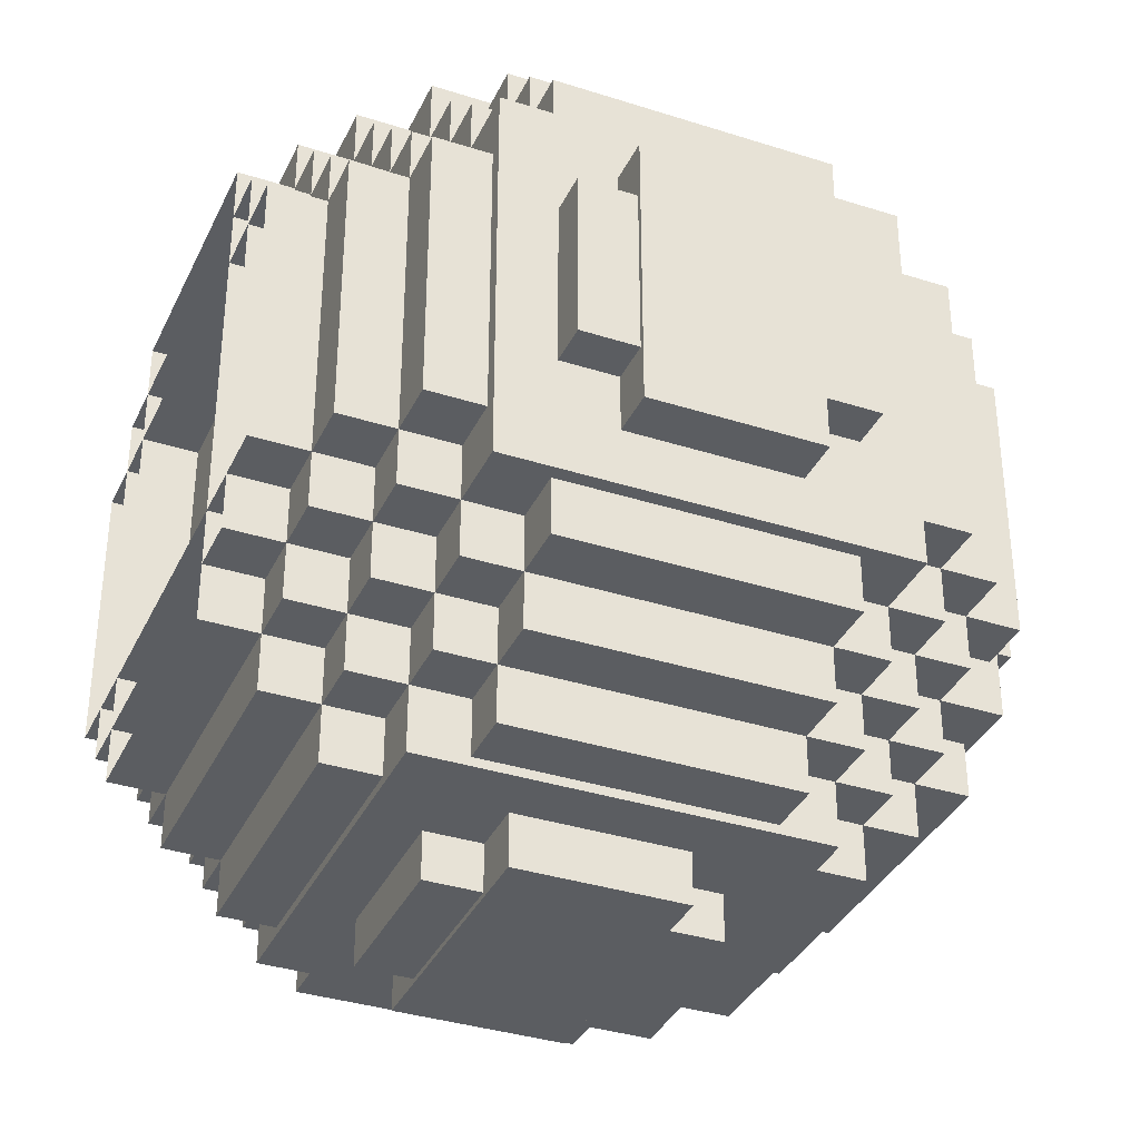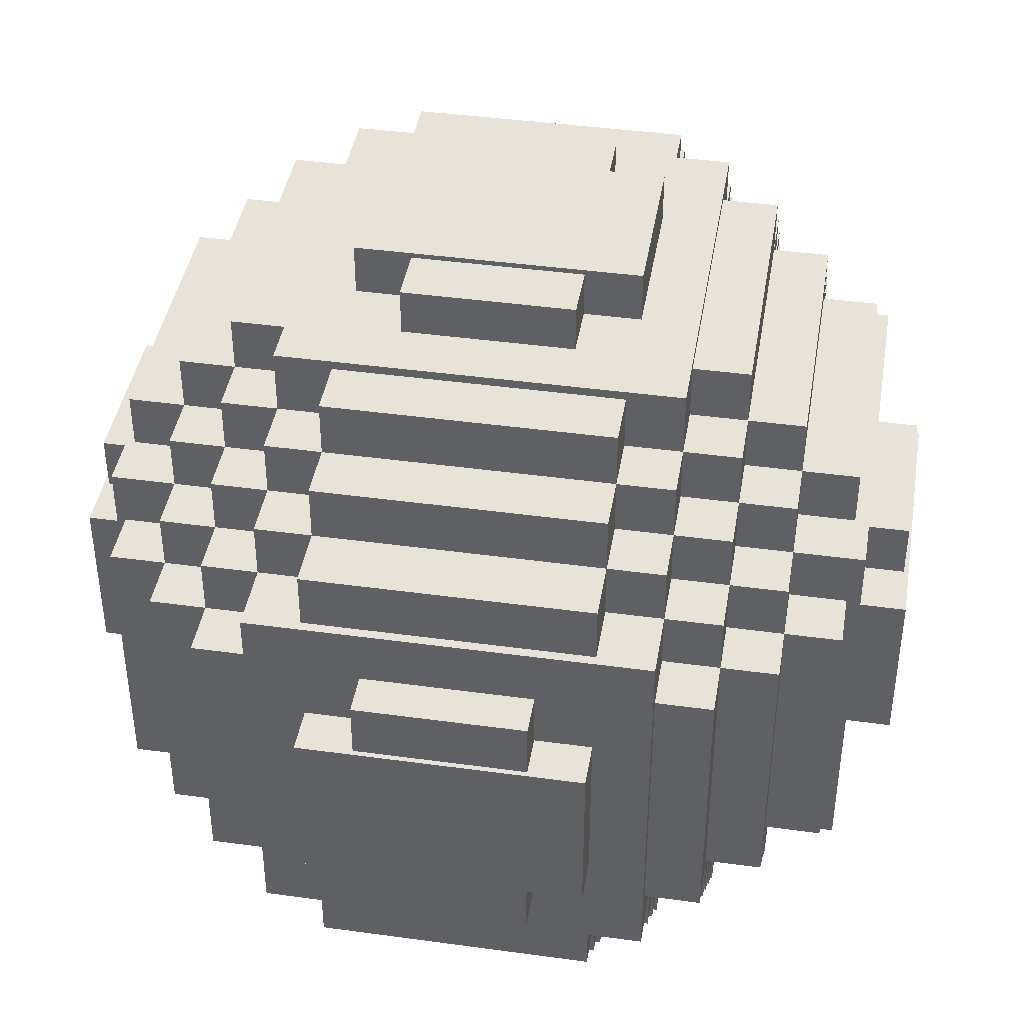
<metadata>
{"format":"obj","ext":"obj","renderer":"f3d","projection":"perspective","resolution":1024,"background":"white","views":[{"elev":-35.6,"azim":-112.9,"up":"+Y"},{"elev":41.8,"azim":-170.6,"up":"+Z"}]}
</metadata>
<code>
g North_Pole_Radar_Up1
v -23.69 5.625 2.062
v -23.69 5.625 4.312
v -12.31 5.625 4.312
v -12.31 5.625 2.062
v -23.69 9.375 2.062
v -12.31 9.375 2.062
v -12.31 9.375 4.312
v -23.69 9.375 4.312
v -23.69 5.625 2.062
v -12.31 5.625 2.062
v -12.31 9.375 2.062
v -23.69 9.375 2.062
v -12.31 5.625 2.062
v -12.31 5.625 4.312
v -12.31 9.375 4.312
v -12.31 9.375 2.062
v -12.31 5.625 4.312
v -23.69 5.625 4.312
v -23.69 9.375 4.312
v -12.31 9.375 4.312
v -23.69 5.625 4.312
v -23.69 5.625 2.062
v -23.69 9.375 2.062
v -23.69 9.375 4.312
v -23.62 6.375 1.312
v -23.62 6.375 5.062
v -12.38 6.375 5.062
v -12.38 6.375 1.312
v -23.62 8.625 1.312
v -12.38 8.625 1.312
v -12.38 8.625 5.062
v -23.62 8.625 5.062
v -23.62 6.375 1.312
v -12.38 6.375 1.312
v -12.38 8.625 1.312
v -23.62 8.625 1.312
v -12.38 6.375 1.312
v -12.38 6.375 5.062
v -12.38 8.625 5.062
v -12.38 8.625 1.312
v -12.38 6.375 5.062
v -23.62 6.375 5.062
v -23.62 8.625 5.062
v -12.38 8.625 5.062
v -23.62 6.375 5.062
v -23.62 6.375 1.312
v -23.62 8.625 1.312
v -23.62 8.625 5.062
v -22.88 5.625 -0.1875
v -22.88 5.625 6.562
v -13.12 5.625 6.562
v -13.12 5.625 -0.1875
v -22.88 9.375 -0.1875
v -13.12 9.375 -0.1875
v -13.12 9.375 6.562
v -22.88 9.375 6.562
v -22.88 5.625 -0.1875
v -13.12 5.625 -0.1875
v -13.12 9.375 -0.1875
v -22.88 9.375 -0.1875
v -13.12 5.625 -0.1875
v -13.12 5.625 6.562
v -13.12 9.375 6.562
v -13.12 9.375 -0.1875
v -13.12 5.625 6.562
v -22.88 5.625 6.562
v -22.88 9.375 6.562
v -13.12 9.375 6.562
v -22.88 5.625 6.562
v -22.88 5.625 -0.1875
v -22.88 9.375 -0.1875
v -22.88 9.375 6.562
v -23.06 4.875 5.812
v -23.06 10.12 5.813
v -13.88 10.12 5.813
v -13.88 4.875 5.813
v -23.06 4.875 0.5625
v -13.88 4.875 0.5625
v -13.88 10.12 0.5625
v -23.06 10.12 0.5625
v -23.06 4.875 5.812
v -13.88 4.875 5.813
v -13.88 4.875 0.5625
v -23.06 4.875 0.5625
v -13.88 4.875 5.813
v -13.88 10.12 5.813
v -13.88 10.12 0.5625
v -13.88 4.875 0.5625
v -13.88 10.12 5.813
v -23.06 10.12 5.813
v -23.06 10.12 0.5625
v -13.88 10.12 0.5625
v -23.06 10.12 5.813
v -23.06 4.875 5.812
v -23.06 4.875 0.5625
v -23.06 10.12 0.5625
v -22.12 4.875 5.812
v -22.12 10.12 5.813
v -13.01 10.12 5.813
v -13.01 4.875 5.813
v -22.12 4.875 0.5625
v -13.01 4.875 0.5625
v -13.01 10.12 0.5625
v -22.12 10.12 0.5625
v -22.12 4.875 5.812
v -13.01 4.875 5.813
v -13.01 4.875 0.5625
v -22.12 4.875 0.5625
v -13.01 4.875 5.813
v -13.01 10.12 5.813
v -13.01 10.12 0.5625
v -13.01 4.875 0.5625
v -13.01 10.12 5.813
v -22.12 10.12 5.813
v -22.12 10.12 0.5625
v -13.01 10.12 0.5625
v -22.12 10.12 5.813
v -22.12 4.875 5.812
v -22.12 4.875 0.5625
v -22.12 10.12 0.5625
v -22.12 5.625 -0.9375
v -22.12 5.625 7.312
v -13.88 5.625 7.312
v -13.88 5.625 -0.9375
v -22.12 9.375 -0.9375
v -13.88 9.375 -0.9375
v -13.88 9.375 7.312
v -22.12 9.375 7.312
v -22.12 5.625 -0.9375
v -13.88 5.625 -0.9375
v -13.88 9.375 -0.9375
v -22.12 9.375 -0.9375
v -13.88 5.625 -0.9375
v -13.88 5.625 7.312
v -13.88 9.375 7.312
v -13.88 9.375 -0.9375
v -13.88 5.625 7.312
v -22.12 5.625 7.312
v -22.12 9.375 7.312
v -13.88 9.375 7.312
v -22.12 5.625 7.312
v -22.12 5.625 -0.9375
v -22.12 9.375 -0.9375
v -22.12 9.375 7.312
v -21.38 5.625 -1.687
v -21.38 5.625 8.063
v -14.62 5.625 8.063
v -14.62 5.625 -1.688
v -21.38 9.375 -1.688
v -14.62 9.375 -1.688
v -14.62 9.375 8.062
v -21.38 9.375 8.062
v -14.62 5.625 -1.688
v -14.62 5.625 8.063
v -14.62 9.375 8.062
v -14.62 9.375 -1.688
v -14.62 5.625 8.063
v -21.38 5.625 8.063
v -21.38 9.375 8.062
v -14.62 9.375 8.062
v -21.38 5.625 8.063
v -21.38 5.625 -1.687
v -21.38 9.375 -1.688
v -21.38 9.375 8.062
v -19.12 5.625 8.806
v -16.88 5.625 8.806
v -16.88 5.625 7.312
v -19.12 5.625 7.312
v -19.12 9.375 8.806
v -19.12 9.375 7.312
v -16.88 9.375 7.312
v -16.88 9.375 8.806
v -19.12 5.625 8.806
v -19.12 5.625 7.312
v -19.12 9.375 7.312
v -19.12 9.375 8.806
v -19.12 5.625 7.312
v -16.88 5.625 7.312
v -16.88 9.375 7.312
v -19.12 9.375 7.312
v -16.88 5.625 7.312
v -16.88 5.625 8.806
v -16.88 9.375 8.806
v -16.88 9.375 7.312
v -16.88 5.625 8.806
v -19.12 5.625 8.806
v -19.12 9.375 8.806
v -16.88 9.375 8.806
v -19.88 6.375 8.875
v -16.12 6.375 8.875
v -16.12 6.375 7.312
v -19.88 6.375 7.312
v -19.88 8.625 8.875
v -19.88 8.625 7.313
v -16.12 8.625 7.313
v -16.12 8.625 8.875
v -19.88 6.375 8.875
v -19.88 6.375 7.312
v -19.88 8.625 7.313
v -19.88 8.625 8.875
v -19.88 6.375 7.312
v -16.12 6.375 7.312
v -16.12 8.625 7.313
v -19.88 8.625 7.313
v -16.12 6.375 7.312
v -16.12 6.375 8.875
v -16.12 8.625 8.875
v -16.12 8.625 7.313
v -16.12 6.375 8.875
v -19.88 6.375 8.875
v -19.88 8.625 8.875
v -16.12 8.625 8.875
v -16.12 1.809 2.062
v -16.12 1.809 4.312
v -16.12 13.19 4.312
v -16.12 13.19 2.062
v -19.88 1.809 2.062
v -19.88 13.19 2.062
v -19.88 13.19 4.312
v -19.88 1.809 4.312
v -16.12 1.809 2.062
v -16.12 13.19 2.062
v -19.88 13.19 2.062
v -19.88 1.809 2.062
v -16.12 13.19 2.062
v -16.12 13.19 4.312
v -19.88 13.19 4.312
v -19.88 13.19 2.062
v -16.12 13.19 4.312
v -16.12 1.809 4.312
v -19.88 1.809 4.312
v -19.88 13.19 4.312
v -16.12 1.809 4.312
v -16.12 1.809 2.062
v -19.88 1.809 2.062
v -19.88 1.809 4.312
v -16.88 1.875 1.312
v -16.88 1.875 5.062
v -16.88 13.12 5.062
v -16.88 13.12 1.312
v -19.12 1.875 1.312
v -19.12 13.12 1.313
v -19.12 13.12 5.062
v -19.12 1.875 5.062
v -16.88 1.875 1.312
v -16.88 13.12 1.312
v -19.12 13.12 1.313
v -19.12 1.875 1.312
v -16.88 13.12 1.312
v -16.88 13.12 5.062
v -19.12 13.12 5.062
v -19.12 13.12 1.313
v -16.88 13.12 5.062
v -16.88 1.875 5.062
v -19.12 1.875 5.062
v -19.12 13.12 5.062
v -16.88 1.875 5.062
v -16.88 1.875 1.312
v -19.12 1.875 1.312
v -19.12 1.875 5.062
v -16.12 2.619 -0.1875
v -16.12 2.619 6.562
v -16.12 12.44 6.562
v -16.12 12.44 -0.1875
v -19.88 2.619 -0.1875
v -19.88 12.44 -0.1875
v -19.88 12.44 6.562
v -19.88 2.619 6.562
v -16.12 2.619 -0.1875
v -16.12 12.44 -0.1875
v -19.88 12.44 -0.1875
v -19.88 2.619 -0.1875
v -16.12 12.44 -0.1875
v -16.12 12.44 6.562
v -19.88 12.44 6.562
v -19.88 12.44 -0.1875
v -16.12 12.44 6.562
v -16.12 2.619 6.562
v -19.88 2.619 6.562
v -19.88 12.44 6.562
v -16.12 2.619 6.562
v -16.12 2.619 -0.1875
v -19.88 2.619 -0.1875
v -19.88 2.619 6.562
v -14.62 2.625 5.062
v -21.38 2.625 5.062
v -21.38 12.38 5.062
v -14.62 12.38 5.062
v -14.62 2.625 1.312
v -14.62 12.38 1.312
v -21.38 12.38 1.312
v -21.38 2.625 1.312
v -14.62 2.625 5.062
v -14.62 12.38 5.062
v -14.62 12.38 1.312
v -14.62 2.625 1.312
v -14.62 12.38 5.062
v -21.38 12.38 5.062
v -21.38 12.38 1.312
v -14.62 12.38 1.312
v -21.38 12.38 5.062
v -21.38 2.625 5.062
v -21.38 2.625 1.312
v -21.38 12.38 1.312
v -21.38 2.625 5.062
v -14.62 2.625 5.062
v -14.62 2.625 1.312
v -21.38 2.625 1.312
v -16.12 3.375 -0.9375
v -16.12 3.375 7.312
v -16.12 11.62 7.312
v -16.12 11.62 -0.9375
v -19.88 3.375 -0.9375
v -19.88 11.62 -0.9375
v -19.88 11.62 7.312
v -19.88 3.375 7.312
v -16.12 3.375 -0.9375
v -16.12 11.62 -0.9375
v -19.88 11.62 -0.9375
v -19.88 3.375 -0.9375
v -16.12 11.62 -0.9375
v -16.12 11.62 7.312
v -19.88 11.62 7.312
v -19.88 11.62 -0.9375
v -16.12 11.62 7.312
v -16.12 3.375 7.312
v -19.88 3.375 7.312
v -19.88 11.62 7.312
v -16.12 3.375 7.312
v -16.12 3.375 -0.9375
v -19.88 3.375 -0.9375
v -19.88 3.375 7.312
v -16.12 4.125 -1.688
v -16.12 4.125 8.062
v -16.12 10.88 8.063
v -16.12 10.88 -1.688
v -19.88 4.125 -1.688
v -19.88 10.88 -1.688
v -19.88 10.88 8.062
v -19.88 4.125 8.062
v -16.12 10.88 -1.688
v -16.12 10.88 8.063
v -19.88 10.88 8.062
v -19.88 10.88 -1.688
v -16.12 10.88 8.063
v -16.12 4.125 8.062
v -19.88 4.125 8.062
v -19.88 10.88 8.062
v -16.12 4.125 8.062
v -16.12 4.125 -1.688
v -19.88 4.125 -1.688
v -19.88 4.125 8.062
v -22.12 3.375 1.312
v -13.88 3.375 1.312
v -13.88 11.62 1.312
v -22.12 11.62 1.312
v -22.12 3.375 5.062
v -22.12 11.62 5.063
v -13.88 11.62 5.062
v -13.88 3.375 5.062
v -22.12 3.375 1.312
v -22.12 11.62 1.312
v -22.12 11.62 5.063
v -22.12 3.375 5.062
v -22.12 11.62 1.312
v -13.88 11.62 1.312
v -13.88 11.62 5.062
v -22.12 11.62 5.063
v -13.88 11.62 1.312
v -13.88 3.375 1.312
v -13.88 3.375 5.062
v -13.88 11.62 5.062
v -13.88 3.375 1.312
v -22.12 3.375 1.312
v -22.12 3.375 5.062
v -13.88 3.375 5.062
v -21.38 4.875 -0.9375
v -21.38 4.875 7.312
v -14.62 4.875 7.312
v -14.62 4.875 -0.9375
v -21.38 10.12 -0.9375
v -14.62 10.12 -0.9375
v -14.62 10.12 7.312
v -21.38 10.12 7.312
v -21.38 4.875 -0.9375
v -14.62 4.875 -0.9375
v -14.62 10.12 -0.9375
v -21.38 10.12 -0.9375
v -14.62 4.875 -0.9375
v -14.62 4.875 7.312
v -14.62 10.12 7.312
v -14.62 10.12 -0.9375
v -14.62 4.875 7.312
v -21.38 4.875 7.312
v -21.38 10.12 7.312
v -14.62 10.12 7.312
v -21.38 4.875 7.312
v -21.38 4.875 -0.9375
v -21.38 10.12 -0.9375
v -21.38 10.12 7.312
v -20.62 10.88 -0.9375
v -20.62 10.88 7.312
v -20.62 4.125 7.312
v -20.62 4.125 -0.9375
v -15.38 10.88 -0.9375
v -15.38 4.125 -0.9375
v -15.38 4.125 7.312
v -15.38 10.88 7.312
v -20.62 10.88 -0.9375
v -20.62 4.125 -0.9375
v -15.38 4.125 -0.9375
v -15.38 10.88 -0.9375
v -20.62 4.125 -0.9375
v -20.62 4.125 7.312
v -15.38 4.125 7.312
v -15.38 4.125 -0.9375
v -20.62 4.125 7.312
v -20.62 10.88 7.312
v -15.38 10.88 7.312
v -15.38 4.125 7.312
v -20.62 10.88 7.312
v -20.62 10.88 -0.9375
v -15.38 10.88 -0.9375
v -15.38 10.88 7.312
v -20.62 4.875 -1.687
v -20.62 4.875 8.181
v -15.38 4.875 8.181
v -15.38 4.875 -1.688
v -20.62 10.12 -1.688
v -15.38 10.12 -1.688
v -15.38 10.12 8.181
v -20.62 10.12 8.181
v -15.38 4.875 -1.688
v -15.38 4.875 8.181
v -15.38 10.12 8.181
v -15.38 10.12 -1.688
v -15.38 4.875 8.181
v -20.62 4.875 8.181
v -20.62 10.12 8.181
v -15.38 10.12 8.181
v -20.62 4.875 8.181
v -20.62 4.875 -1.687
v -20.62 10.12 -1.688
v -20.62 10.12 8.181
v -15.38 2.506 5.813
v -20.62 2.506 5.813
v -20.62 12.56 5.813
v -15.38 12.56 5.813
v -15.38 2.506 0.5625
v -15.38 12.56 0.5625
v -20.62 12.56 0.5625
v -20.62 2.506 0.5625
v -15.38 2.506 5.813
v -15.38 12.56 5.813
v -15.38 12.56 0.5625
v -15.38 2.506 0.5625
v -15.38 12.56 5.813
v -20.62 12.56 5.813
v -20.62 12.56 0.5625
v -15.38 12.56 0.5625
v -20.62 12.56 5.813
v -20.62 2.506 5.813
v -20.62 2.506 0.5625
v -20.62 12.56 0.5625
v -20.62 2.506 5.813
v -15.38 2.506 5.813
v -15.38 2.506 0.5625
v -20.62 2.506 0.5625
v -22.88 4.125 5.062
v -22.88 10.88 5.062
v -13.12 10.88 5.062
v -13.12 4.125 5.062
v -22.88 4.125 1.312
v -13.12 4.125 1.312
v -13.12 10.88 1.312
v -22.88 10.88 1.312
v -22.88 4.125 5.062
v -13.12 4.125 5.062
v -13.12 4.125 1.312
v -22.88 4.125 1.312
v -13.12 4.125 5.062
v -13.12 10.88 5.062
v -13.12 10.88 1.312
v -13.12 4.125 1.312
v -13.12 10.88 5.062
v -22.88 10.88 5.062
v -22.88 10.88 1.312
v -13.12 10.88 1.312
v -22.88 10.88 5.062
v -22.88 4.125 5.062
v -22.88 4.125 1.312
v -22.88 10.88 1.312
v -22.12 4.875 -0.1875
v -22.12 4.875 6.562
v -13.88 4.875 6.562
v -13.88 4.875 -0.1875
v -22.12 10.12 -0.1875
v -13.88 10.12 -0.1875
v -13.88 10.12 6.562
v -22.12 10.12 6.562
v -22.12 4.875 -0.1875
v -13.88 4.875 -0.1875
v -13.88 10.12 -0.1875
v -22.12 10.12 -0.1875
v -13.88 4.875 -0.1875
v -13.88 4.875 6.562
v -13.88 10.12 6.562
v -13.88 10.12 -0.1875
v -13.88 4.875 6.562
v -22.12 4.875 6.562
v -22.12 10.12 6.562
v -13.88 10.12 6.562
v -22.12 4.875 6.562
v -22.12 4.875 -0.1875
v -22.12 10.12 -0.1875
v -22.12 10.12 6.562
v -20.62 11.62 -0.1875
v -20.62 11.62 6.562
v -20.62 3.375 6.562
v -20.62 3.375 -0.1875
v -15.38 11.62 -0.1875
v -15.38 3.375 -0.1875
v -15.38 3.375 6.562
v -15.38 11.62 6.562
v -20.62 11.62 -0.1875
v -20.62 3.375 -0.1875
v -15.38 3.375 -0.1875
v -15.38 11.62 -0.1875
v -20.62 3.375 -0.1875
v -20.62 3.375 6.562
v -15.38 3.375 6.562
v -15.38 3.375 -0.1875
v -20.62 3.375 6.562
v -20.62 11.62 6.562
v -15.38 11.62 6.562
v -15.38 3.375 6.562
v -20.62 11.62 6.562
v -20.62 11.62 -0.1875
v -15.38 11.62 -0.1875
v -15.38 11.62 6.562
v -21.38 11.62 0.5625
v -21.38 11.62 5.813
v -21.38 3.375 5.813
v -21.38 3.375 0.5625
v -14.62 11.62 0.5625
v -14.62 3.375 0.5625
v -14.62 3.375 5.812
v -14.62 11.62 5.812
v -21.38 11.62 0.5625
v -21.38 3.375 0.5625
v -14.62 3.375 0.5625
v -14.62 11.62 0.5625
v -21.38 3.375 0.5625
v -21.38 3.375 5.813
v -14.62 3.375 5.812
v -14.62 3.375 0.5625
v -21.38 3.375 5.813
v -21.38 11.62 5.813
v -14.62 11.62 5.812
v -14.62 3.375 5.812
v -21.38 11.62 5.813
v -21.38 11.62 0.5625
v -14.62 11.62 0.5625
v -14.62 11.62 5.812
v -22.12 4.125 0.5625
v -22.12 4.125 5.812
v -13.88 4.125 5.813
v -13.88 4.125 0.5625
v -22.12 10.88 0.5625
v -13.88 10.88 0.5625
v -13.88 10.88 5.812
v -22.12 10.88 5.812
v -22.12 4.125 0.5625
v -13.88 4.125 0.5625
v -13.88 10.88 0.5625
v -22.12 10.88 0.5625
v -13.88 4.125 0.5625
v -13.88 4.125 5.813
v -13.88 10.88 5.812
v -13.88 10.88 0.5625
v -13.88 4.125 5.813
v -22.12 4.125 5.812
v -22.12 10.88 5.812
v -13.88 10.88 5.812
v -22.12 4.125 5.812
v -22.12 4.125 0.5625
v -22.12 10.88 0.5625
v -22.12 10.88 5.812
v -21.37 10.88 -0.1875
v -21.37 10.88 6.562
v -21.37 4.125 6.562
v -21.37 4.125 -0.1875
v -14.62 10.88 -0.1875
v -14.62 4.125 -0.1875
v -14.62 4.125 6.562
v -14.62 10.88 6.562
v -21.37 10.88 -0.1875
v -21.37 4.125 -0.1875
v -14.62 4.125 -0.1875
v -14.62 10.88 -0.1875
v -21.37 4.125 -0.1875
v -21.37 4.125 6.562
v -14.62 4.125 6.562
v -14.62 4.125 -0.1875
v -21.37 4.125 6.562
v -21.37 10.88 6.562
v -14.62 10.88 6.562
v -14.62 4.125 6.562
v -21.37 10.88 6.562
v -21.37 10.88 -0.1875
v -14.62 10.88 -0.1875
v -14.62 10.88 6.562
g North_Pole_Radar_Up1_0
f 3 2 1
f 4 3 1
f 7 6 5
f 8 7 5
f 11 10 9
f 12 11 9
f 15 14 13
f 16 15 13
f 19 18 17
f 20 19 17
f 23 22 21
f 24 23 21
f 27 26 25
f 28 27 25
f 31 30 29
f 32 31 29
f 35 34 33
f 36 35 33
f 39 38 37
f 40 39 37
f 43 42 41
f 44 43 41
f 47 46 45
f 48 47 45
f 51 50 49
f 52 51 49
f 55 54 53
f 56 55 53
f 59 58 57
f 60 59 57
f 63 62 61
f 64 63 61
f 67 66 65
f 68 67 65
f 71 70 69
f 72 71 69
f 75 74 73
f 76 75 73
f 79 78 77
f 80 79 77
f 83 82 81
f 84 83 81
f 87 86 85
f 88 87 85
f 91 90 89
f 92 91 89
f 95 94 93
f 96 95 93
f 99 98 97
f 100 99 97
f 103 102 101
f 104 103 101
f 107 106 105
f 108 107 105
f 111 110 109
f 112 111 109
f 115 114 113
f 116 115 113
f 119 118 117
f 120 119 117
f 123 122 121
f 124 123 121
f 127 126 125
f 128 127 125
f 131 130 129
f 132 131 129
f 135 134 133
f 136 135 133
f 139 138 137
f 140 139 137
f 143 142 141
f 144 143 141
f 147 146 145
f 148 147 145
f 151 150 149
f 152 151 149
f 155 154 153
f 156 155 153
f 159 158 157
f 160 159 157
f 163 162 161
f 164 163 161
f 167 166 165
f 168 167 165
f 171 170 169
f 172 171 169
f 175 174 173
f 176 175 173
f 179 178 177
f 180 179 177
f 183 182 181
f 184 183 181
f 187 186 185
f 188 187 185
f 191 190 189
f 192 191 189
f 195 194 193
f 196 195 193
f 199 198 197
f 200 199 197
f 203 202 201
f 204 203 201
f 207 206 205
f 208 207 205
f 211 210 209
f 212 211 209
f 215 214 213
f 216 215 213
f 219 218 217
f 220 219 217
f 223 222 221
f 224 223 221
f 227 226 225
f 228 227 225
f 231 230 229
f 232 231 229
f 235 234 233
f 236 235 233
f 239 238 237
f 240 239 237
f 243 242 241
f 244 243 241
f 247 246 245
f 248 247 245
f 251 250 249
f 252 251 249
f 255 254 253
f 256 255 253
f 259 258 257
f 260 259 257
f 263 262 261
f 264 263 261
f 267 266 265
f 268 267 265
f 271 270 269
f 272 271 269
f 275 274 273
f 276 275 273
f 279 278 277
f 280 279 277
f 283 282 281
f 284 283 281
f 287 286 285
f 288 287 285
f 291 290 289
f 292 291 289
f 295 294 293
f 296 295 293
f 299 298 297
f 300 299 297
f 303 302 301
f 304 303 301
f 307 306 305
f 308 307 305
f 311 310 309
f 312 311 309
f 315 314 313
f 316 315 313
f 319 318 317
f 320 319 317
f 323 322 321
f 324 323 321
f 327 326 325
f 328 327 325
f 331 330 329
f 332 331 329
f 335 334 333
f 336 335 333
f 339 338 337
f 340 339 337
f 343 342 341
f 344 343 341
f 347 346 345
f 348 347 345
f 351 350 349
f 352 351 349
f 355 354 353
f 356 355 353
f 359 358 357
f 360 359 357
f 363 362 361
f 364 363 361
f 367 366 365
f 368 367 365
f 371 370 369
f 372 371 369
f 375 374 373
f 376 375 373
f 379 378 377
f 380 379 377
f 383 382 381
f 384 383 381
f 387 386 385
f 388 387 385
f 391 390 389
f 392 391 389
f 395 394 393
f 396 395 393
f 399 398 397
f 400 399 397
f 403 402 401
f 404 403 401
f 407 406 405
f 408 407 405
f 411 410 409
f 412 411 409
f 415 414 413
f 416 415 413
f 419 418 417
f 420 419 417
f 423 422 421
f 424 423 421
f 427 426 425
f 428 427 425
f 431 430 429
f 432 431 429
f 435 434 433
f 436 435 433
f 439 438 437
f 440 439 437
f 443 442 441
f 444 443 441
f 447 446 445
f 448 447 445
f 451 450 449
f 452 451 449
f 455 454 453
f 456 455 453
f 459 458 457
f 460 459 457
f 463 462 461
f 464 463 461
f 467 466 465
f 468 467 465
f 471 470 469
f 472 471 469
f 475 474 473
f 476 475 473
f 479 478 477
f 480 479 477
f 483 482 481
f 484 483 481
f 487 486 485
f 488 487 485
f 491 490 489
f 492 491 489
f 495 494 493
f 496 495 493
f 499 498 497
f 500 499 497
f 503 502 501
f 504 503 501
f 507 506 505
f 508 507 505
f 511 510 509
f 512 511 509
f 515 514 513
f 516 515 513
f 519 518 517
f 520 519 517
f 523 522 521
f 524 523 521
f 527 526 525
f 528 527 525
f 531 530 529
f 532 531 529
f 535 534 533
f 536 535 533
f 539 538 537
f 540 539 537
f 543 542 541
f 544 543 541
f 547 546 545
f 548 547 545
f 551 550 549
f 552 551 549
f 555 554 553
f 556 555 553
f 559 558 557
f 560 559 557
f 563 562 561
f 564 563 561
f 567 566 565
f 568 567 565
f 571 570 569
f 572 571 569
f 575 574 573
f 576 575 573
f 579 578 577
f 580 579 577
f 583 582 581
f 584 583 581
f 587 586 585
f 588 587 585
f 591 590 589
f 592 591 589
f 595 594 593
f 596 595 593
f 599 598 597
f 600 599 597
f 603 602 601
f 604 603 601
f 607 606 605
f 608 607 605
f 611 610 609
f 612 611 609

</code>
